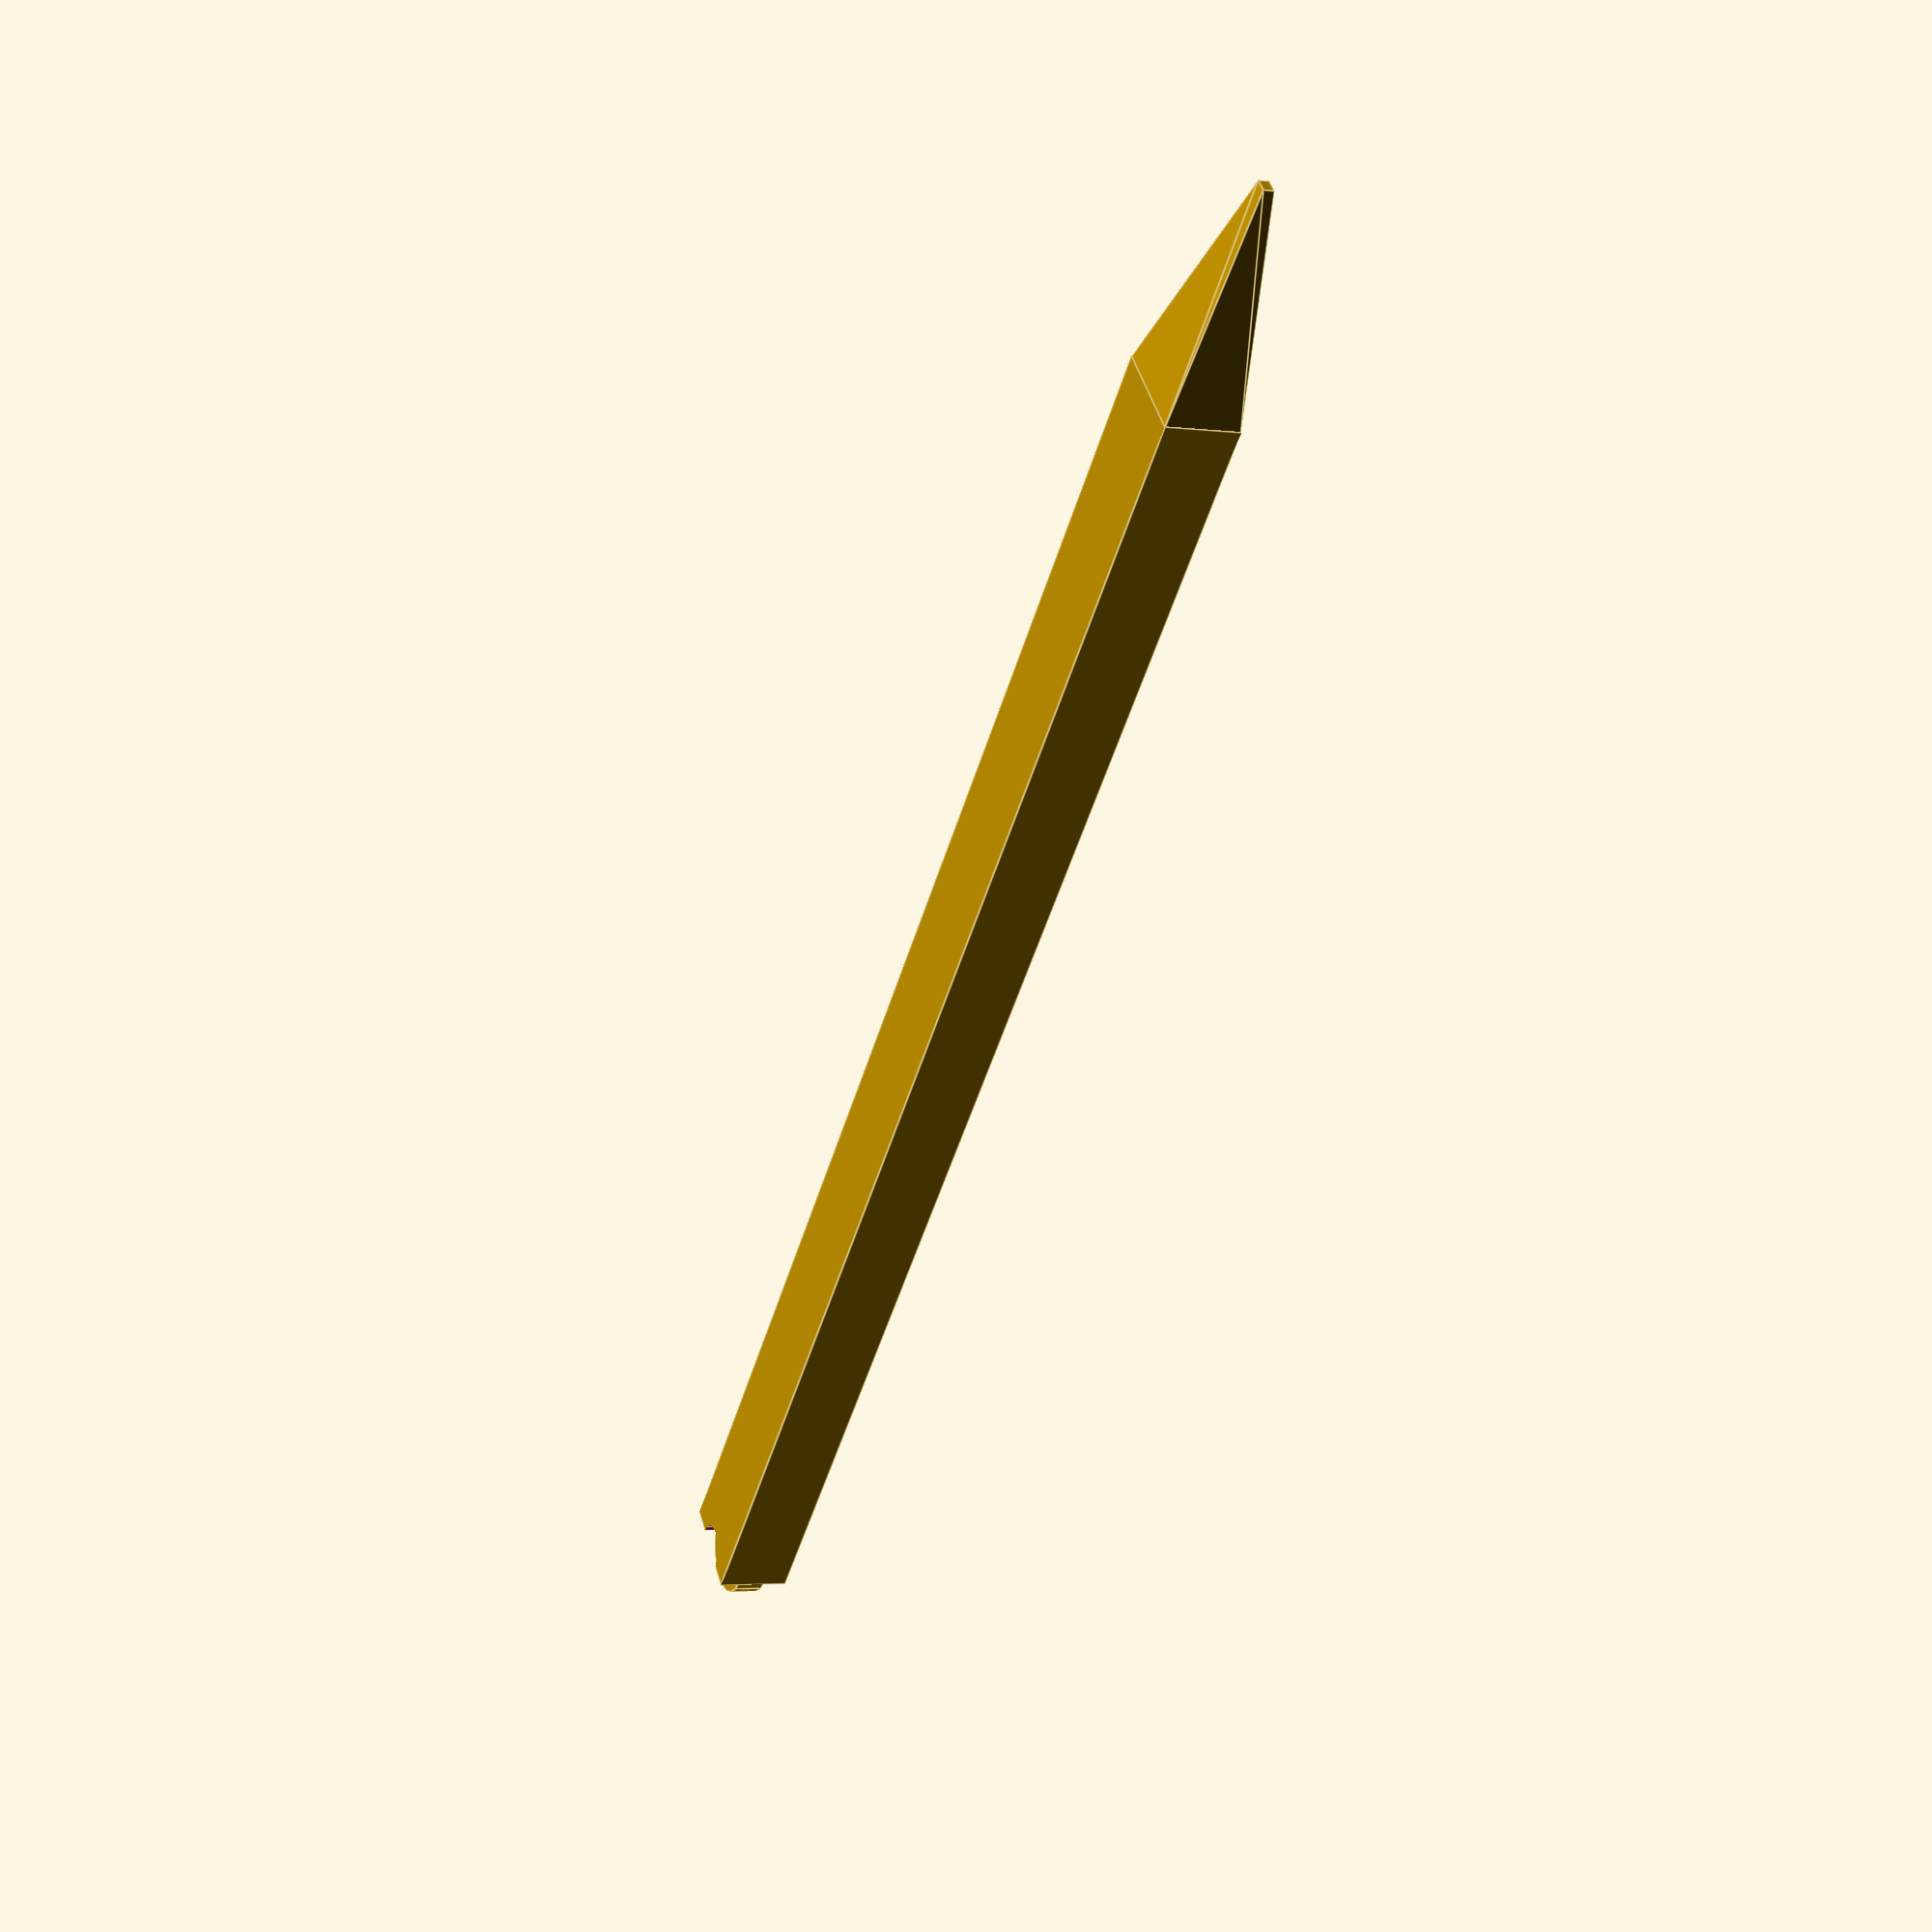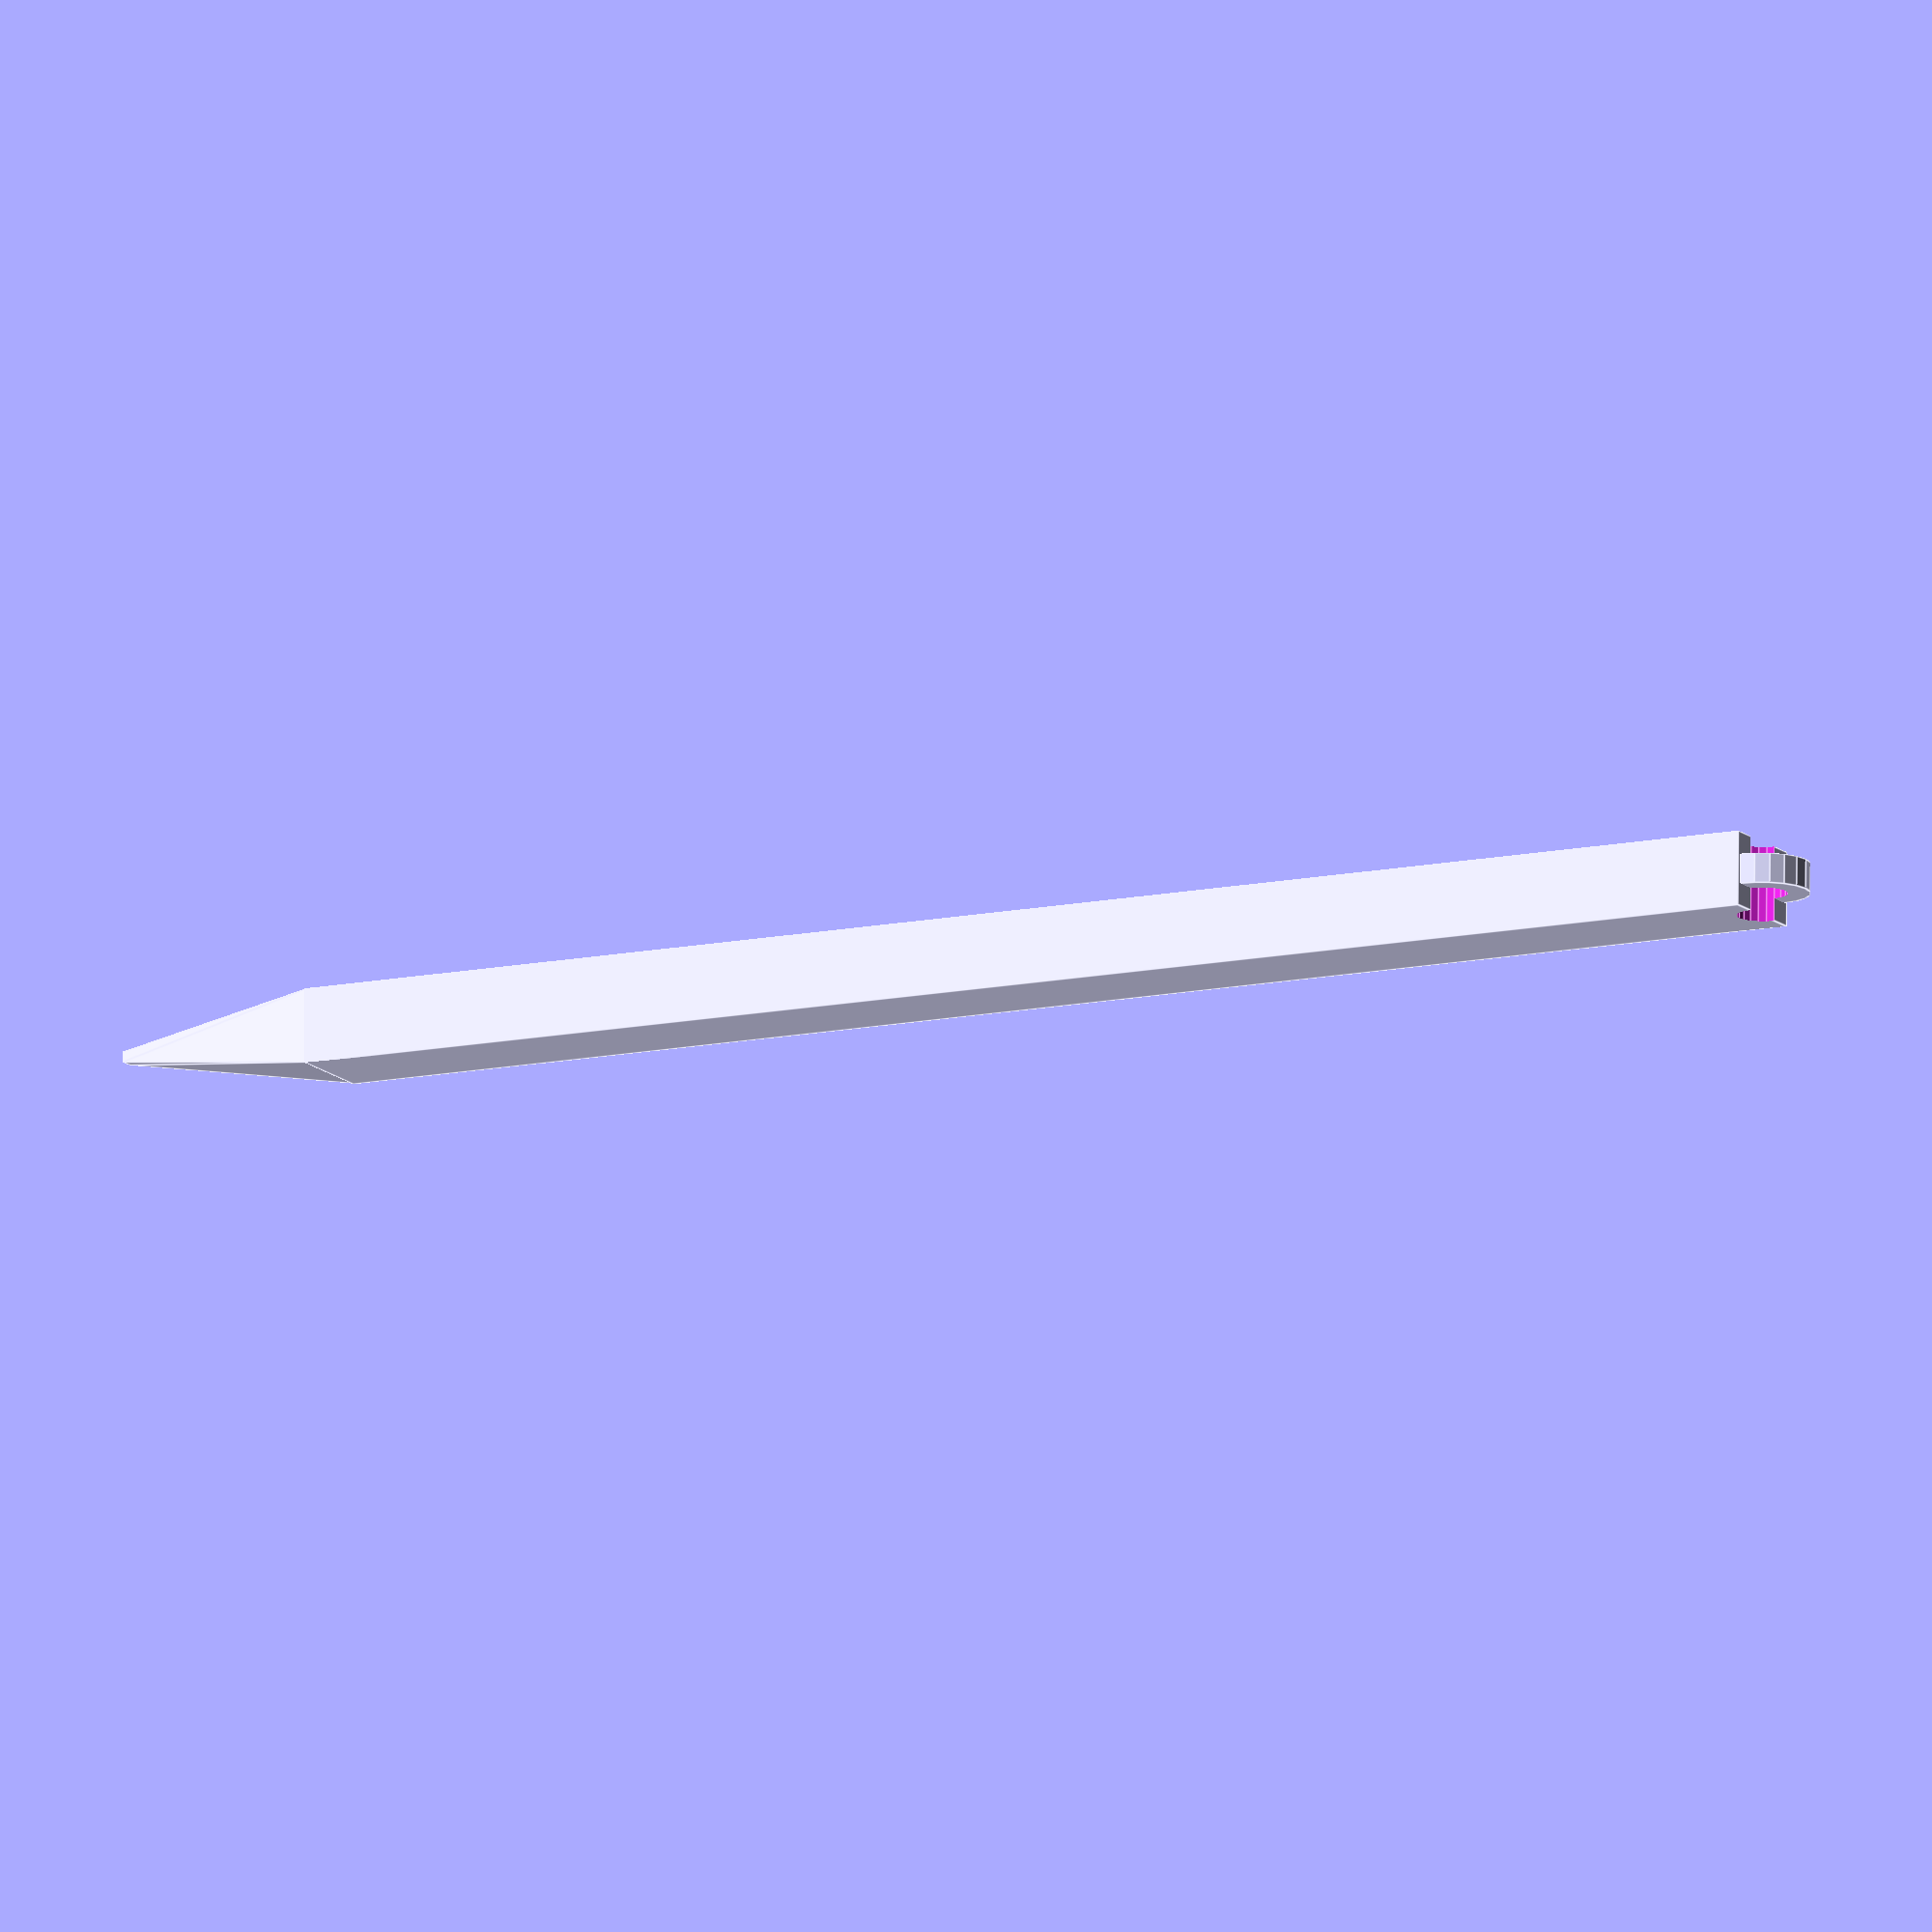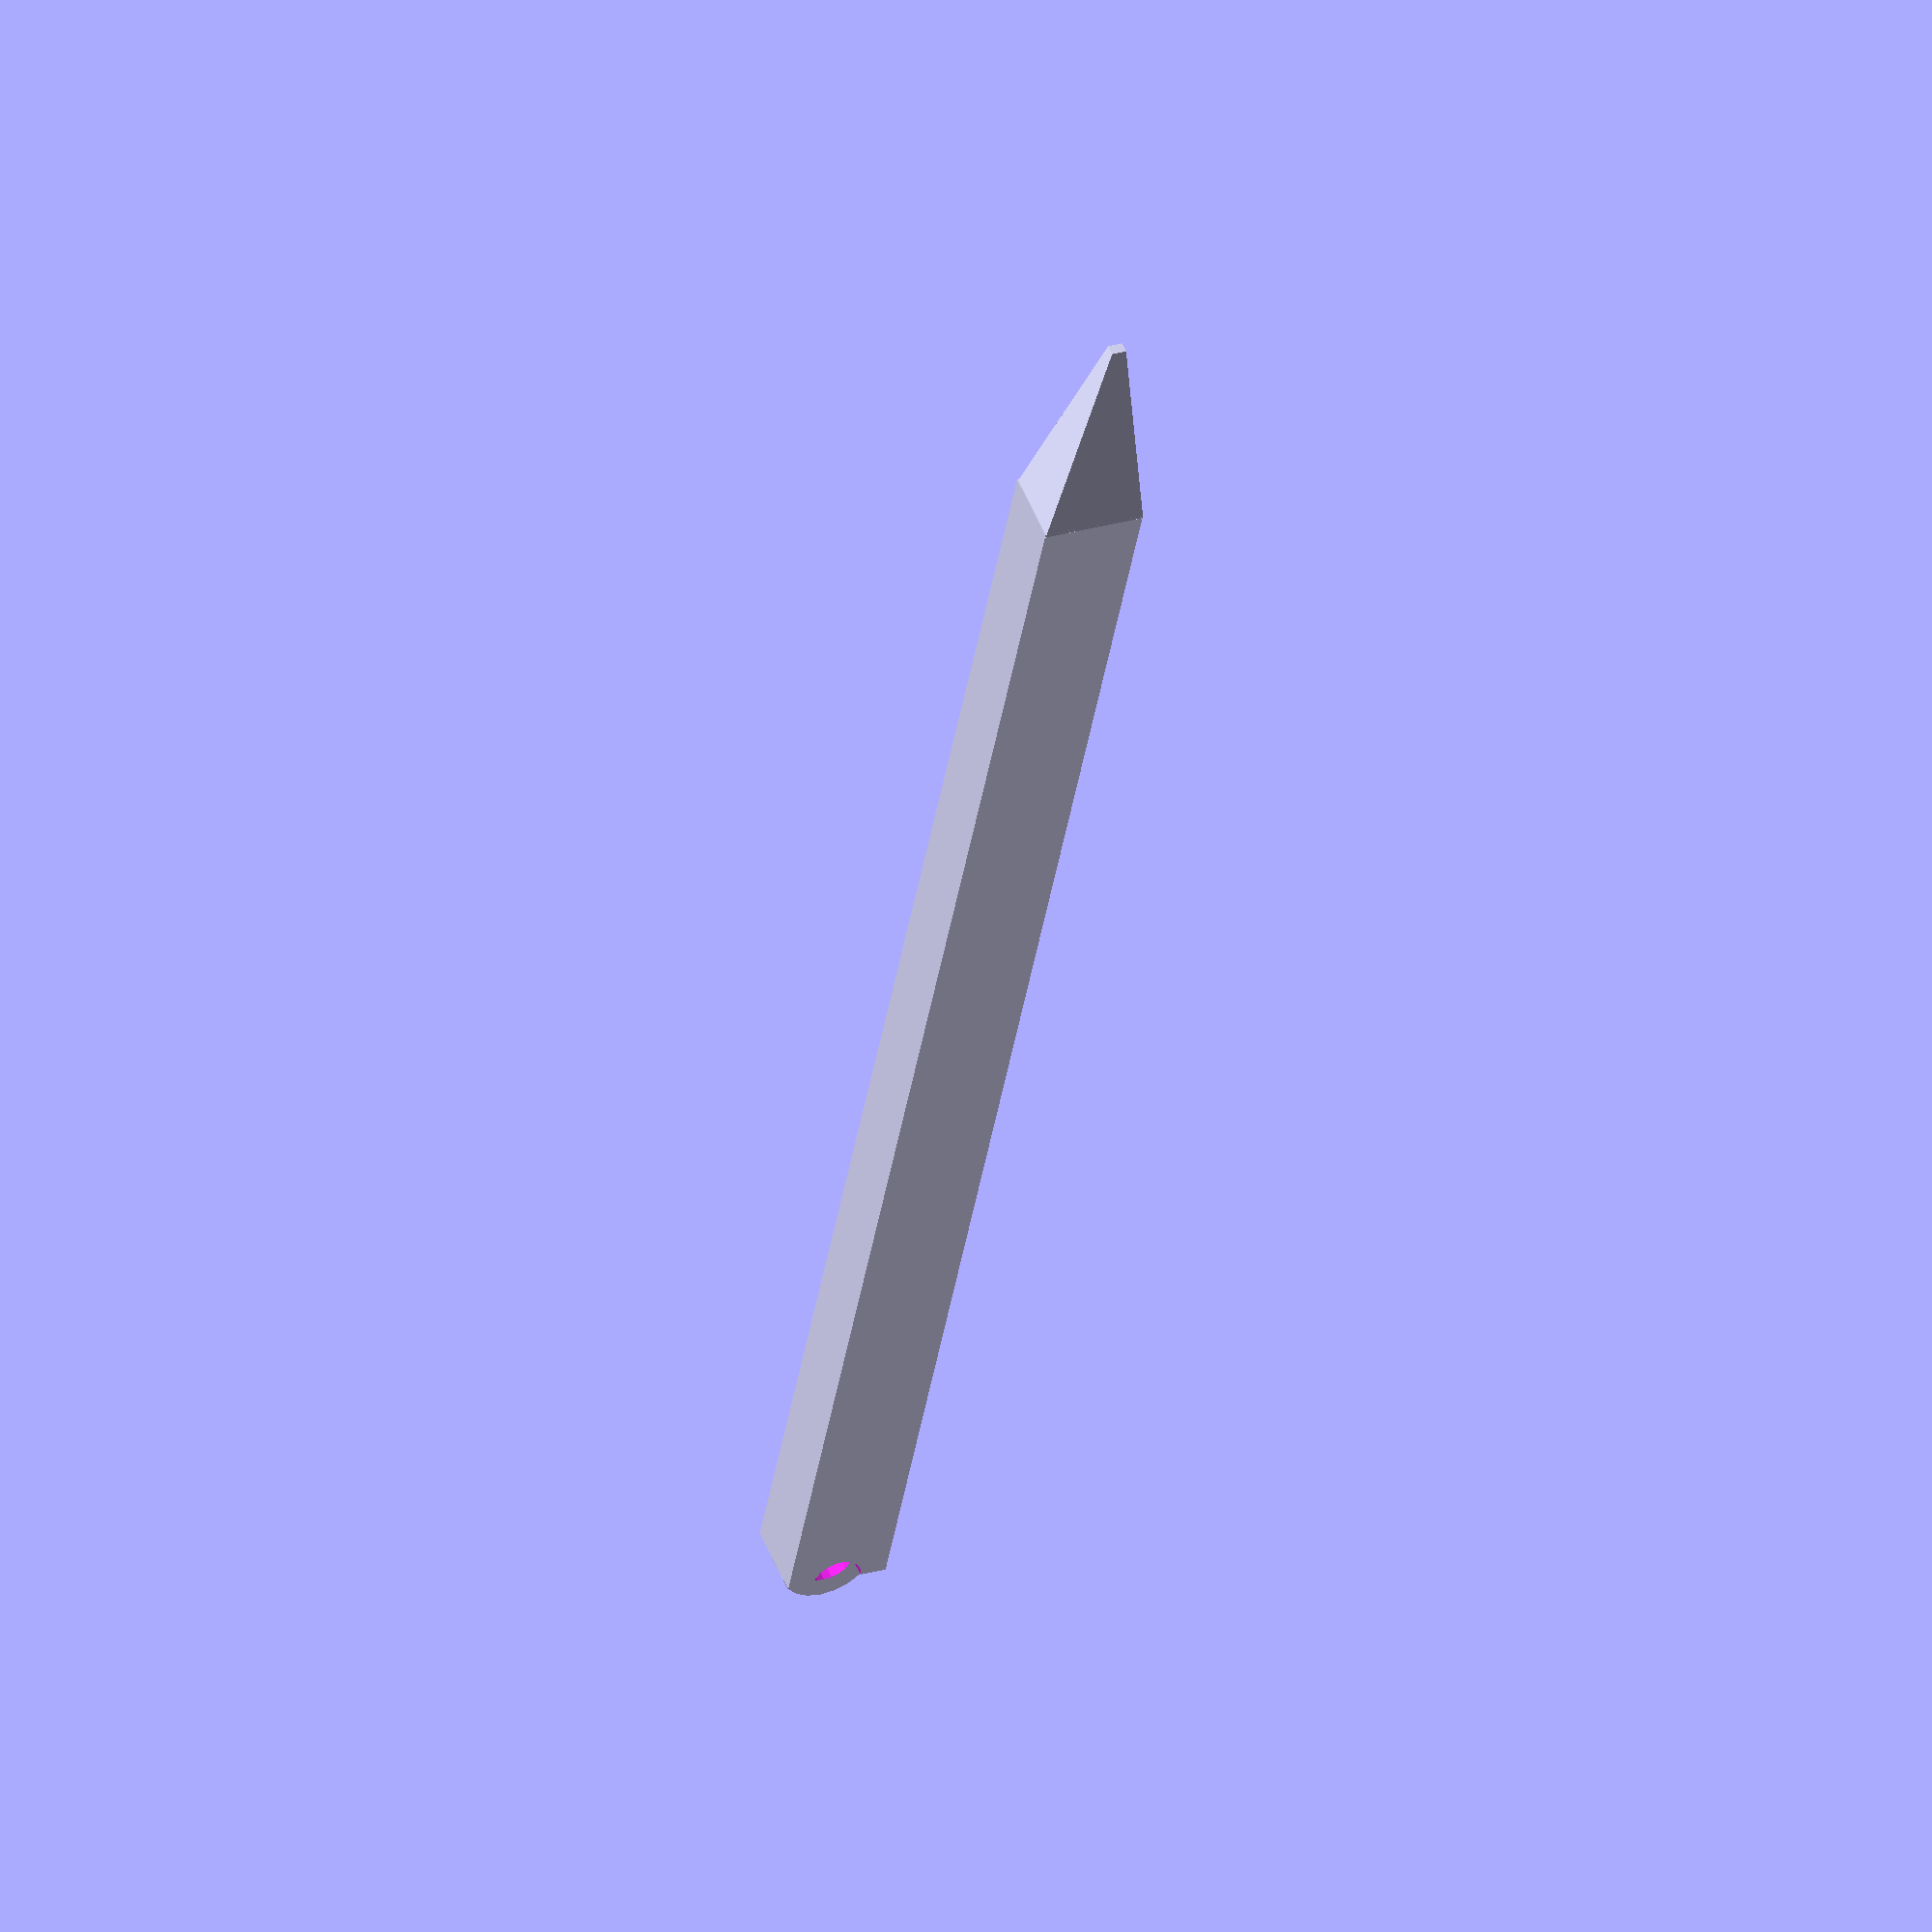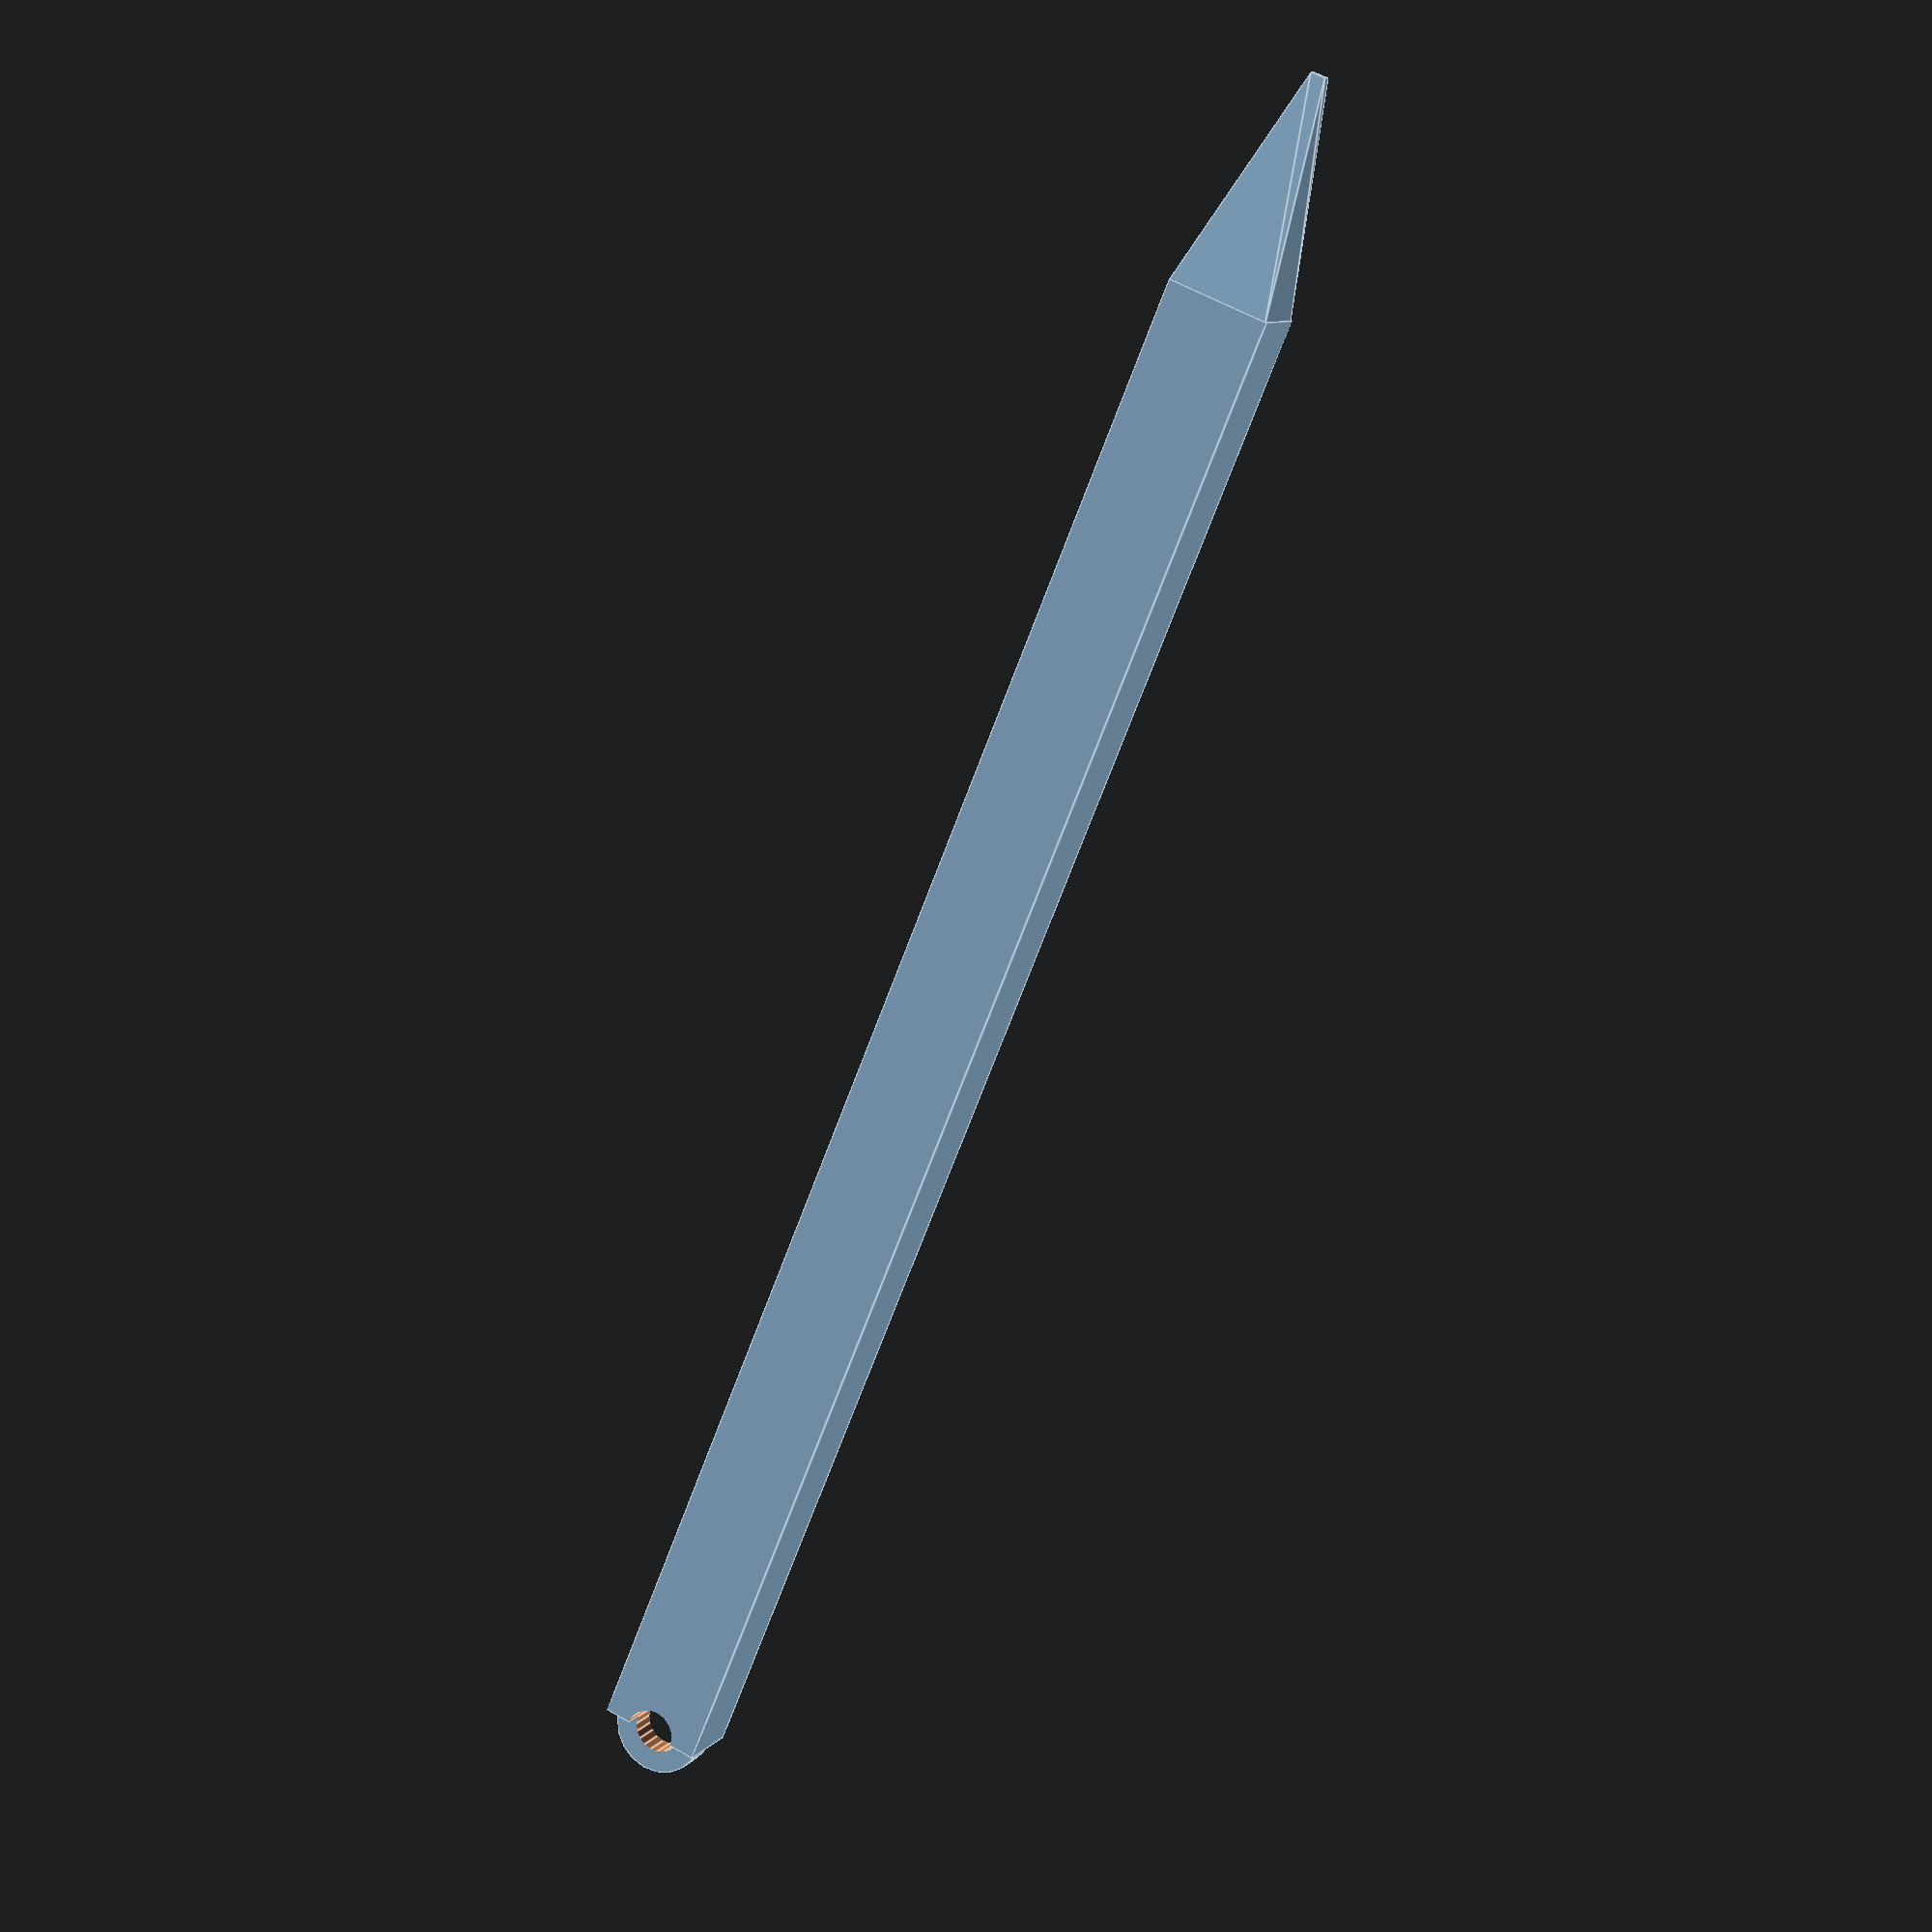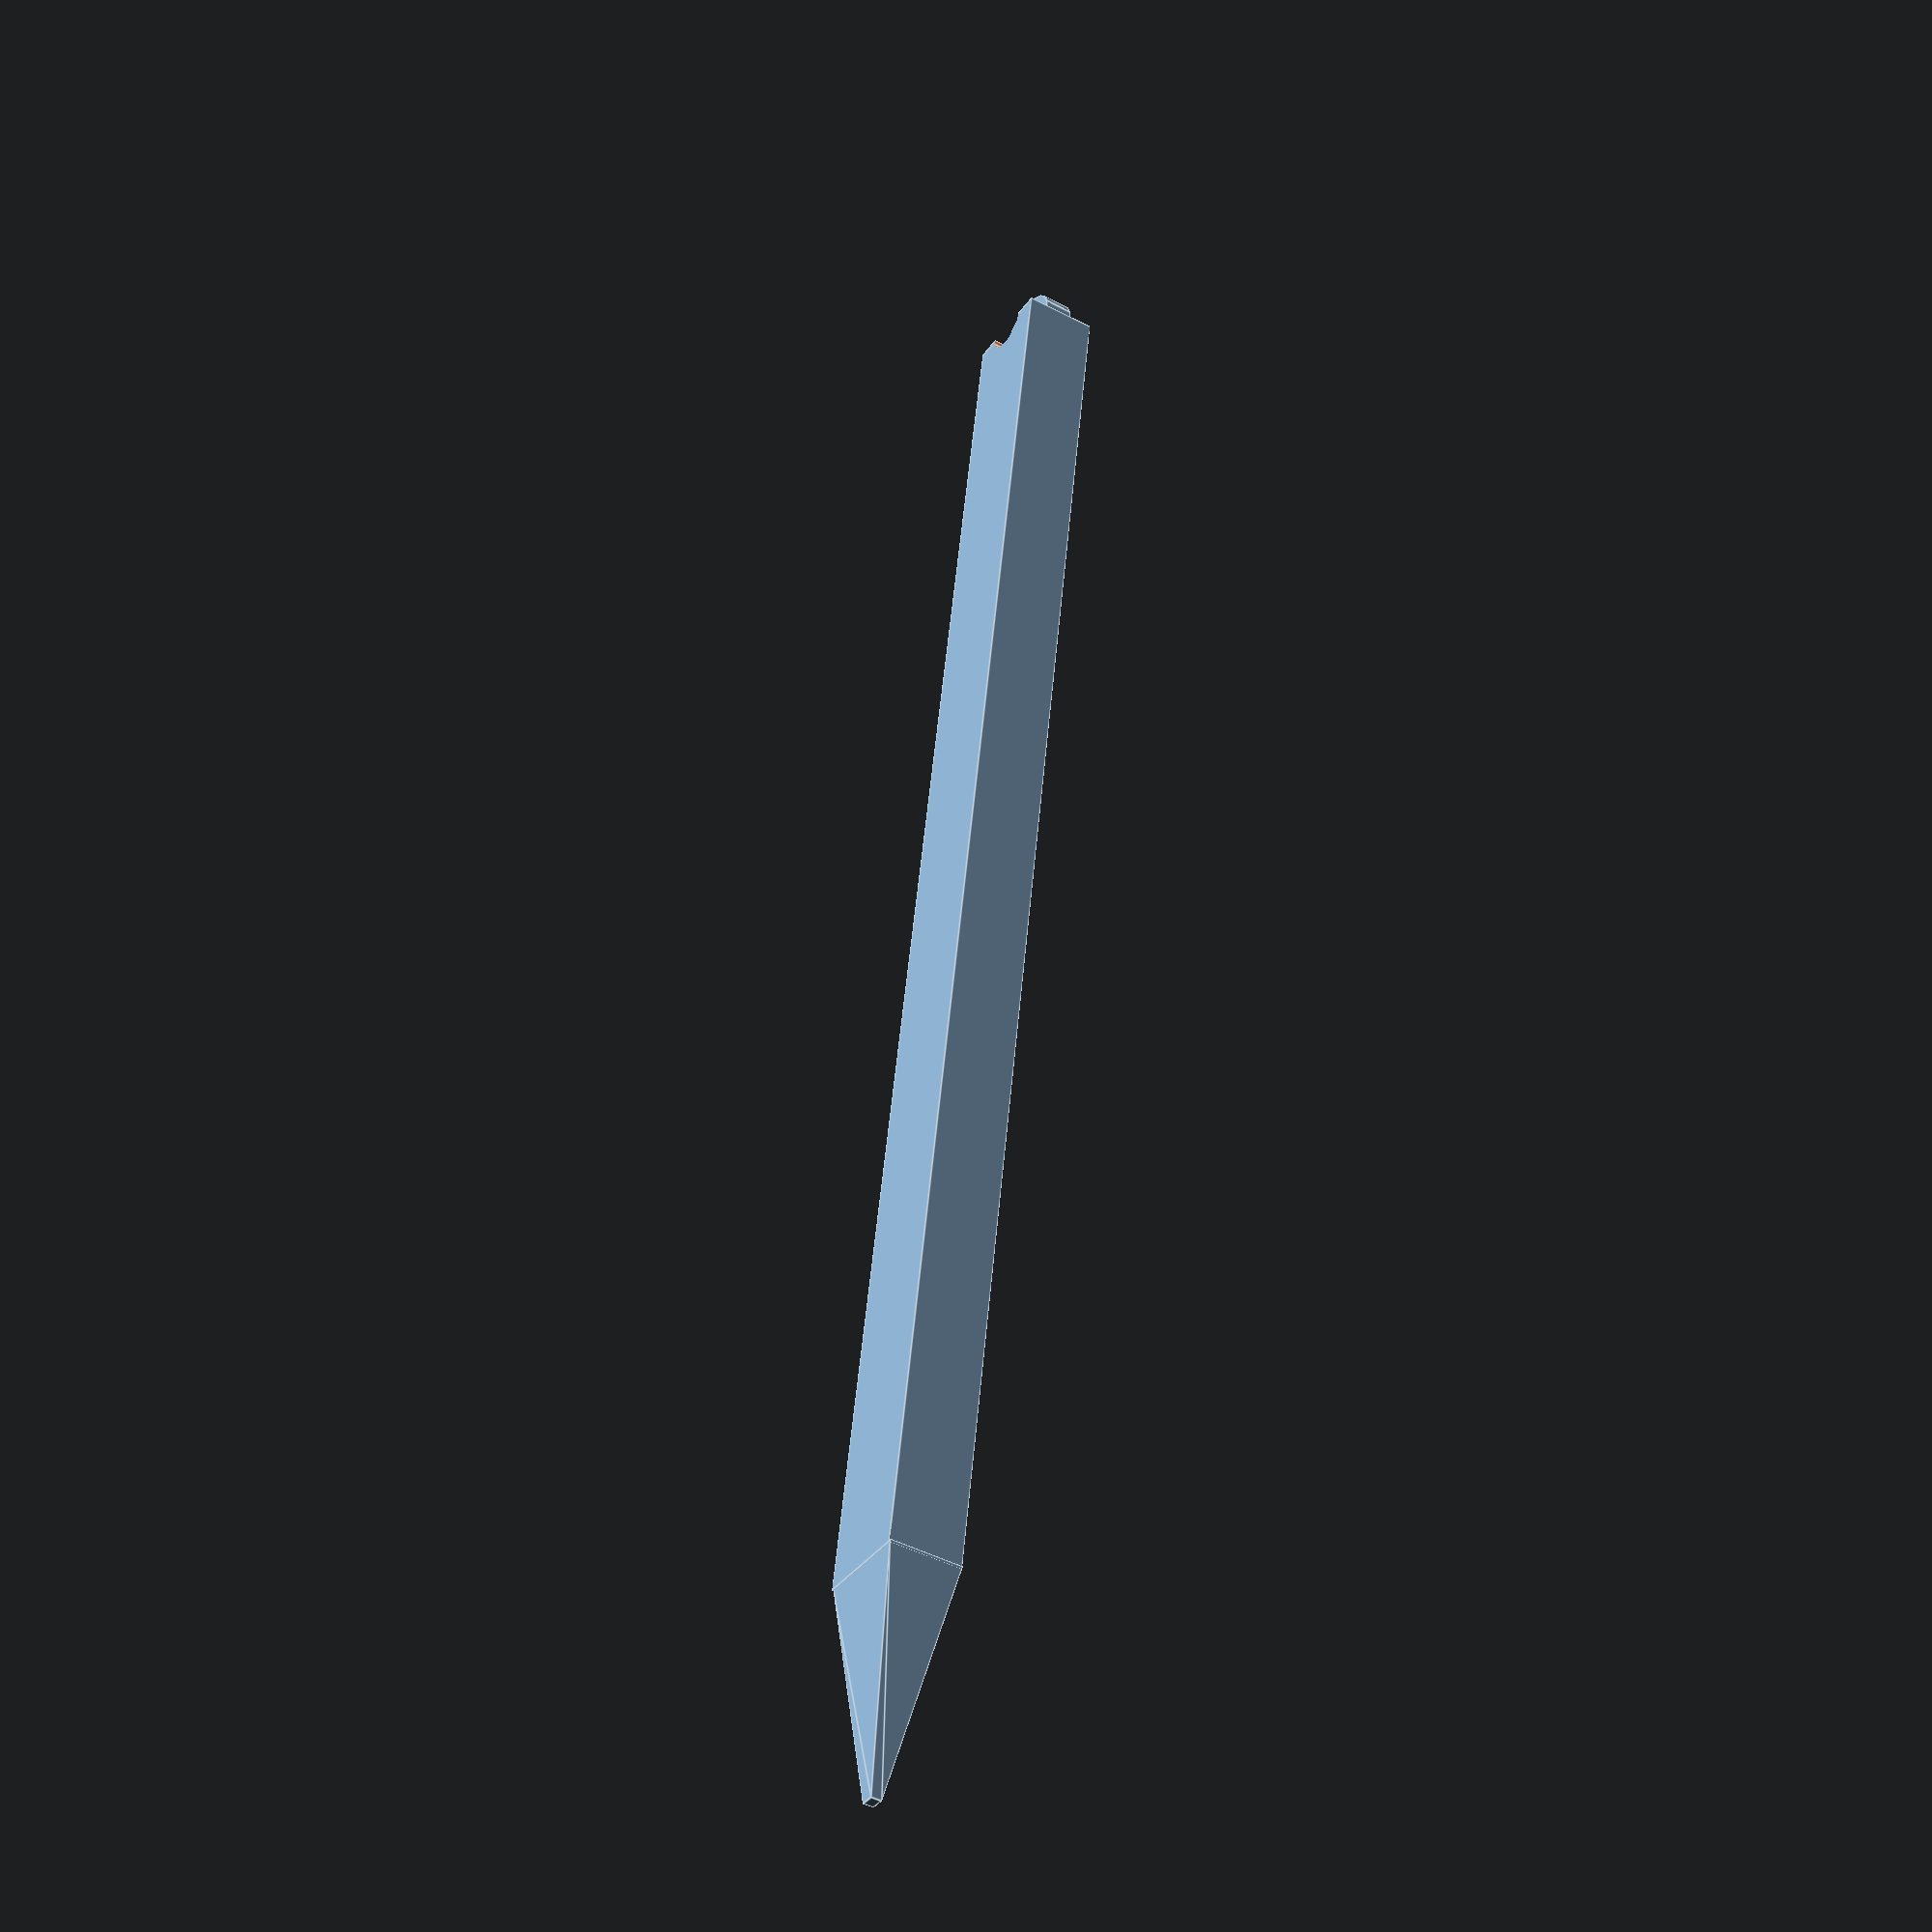
<openscad>
difference() {
    union() {
        translate([15, 0, 0] ) {
            cube([106,7,5],false);
        }
        resize([15.2, 7, 5]) {
            translate([0, 2.5, 2.5] ) {
                rotate([0, 90, 0]) {
                    rotate([0, 0, 45]) {
                        cylinder(h=15, r1=0.5, r2=3.5, center=false, $fn=4);
                    }
                }
            }
        }

        translate([121, 3.5, 1.5]) {
            cylinder(h=2, r=3.2, $fn=20);
        }
    }
    translate([121, 3.5, -3]) {
        cylinder(h=10, r=1.7, $fn=20);
    }
}


</openscad>
<views>
elev=183.7 azim=223.0 roll=292.4 proj=p view=edges
elev=103.1 azim=27.3 roll=359.6 proj=o view=edges
elev=127.7 azim=279.9 roll=201.9 proj=o view=wireframe
elev=171.1 azim=247.5 roll=337.5 proj=p view=edges
elev=47.2 azim=260.1 roll=239.4 proj=p view=edges
</views>
